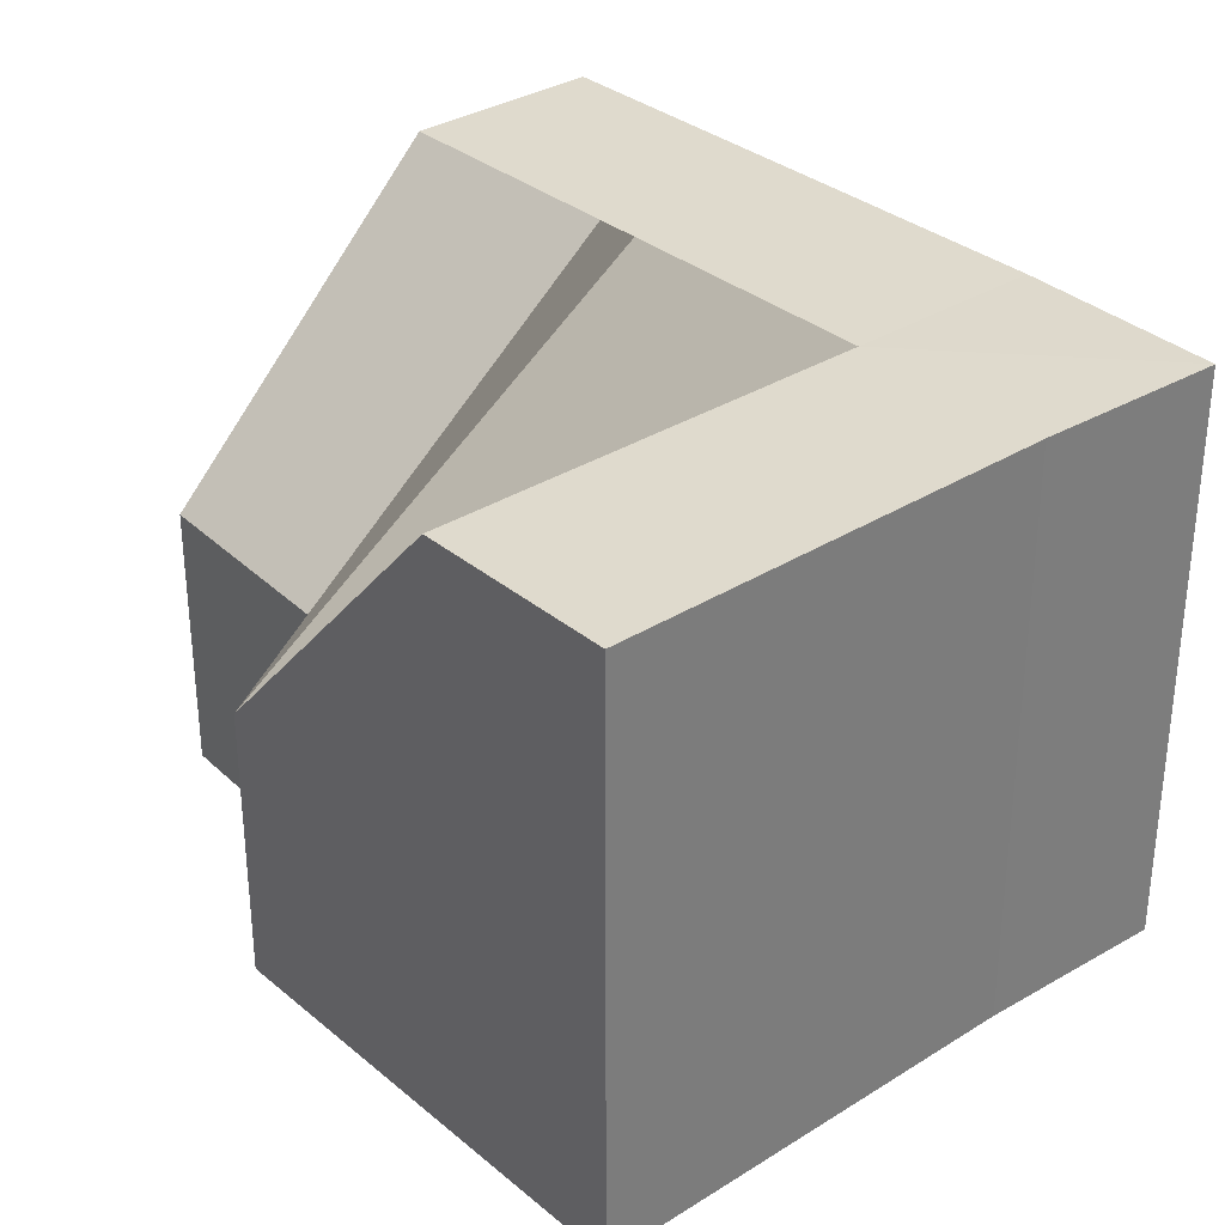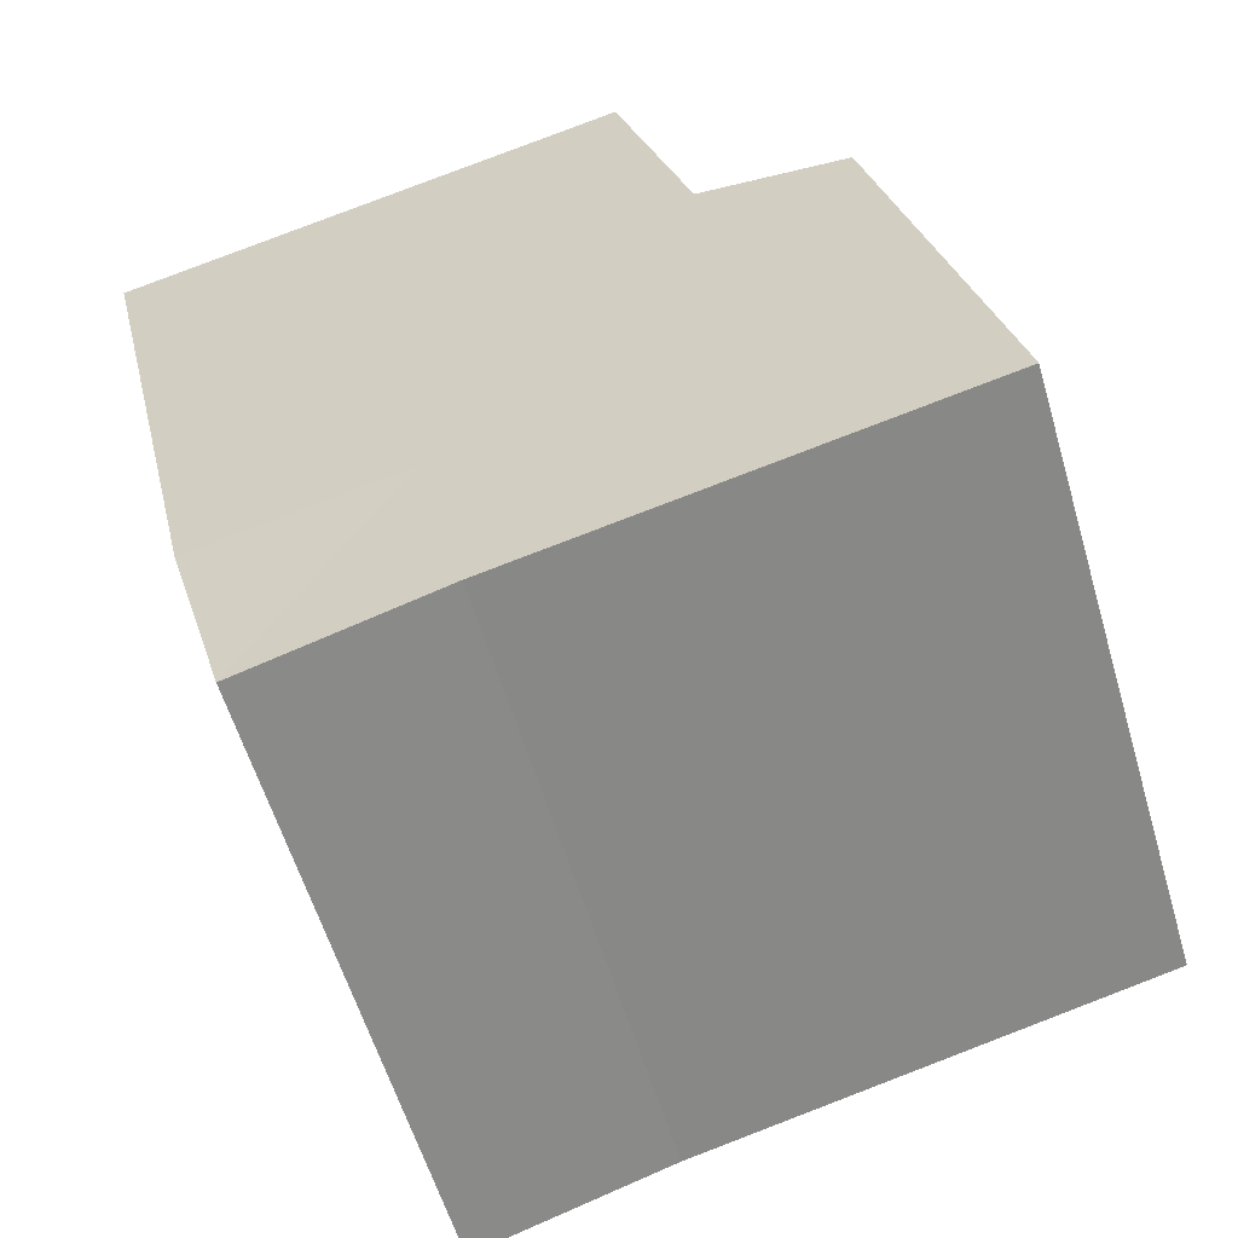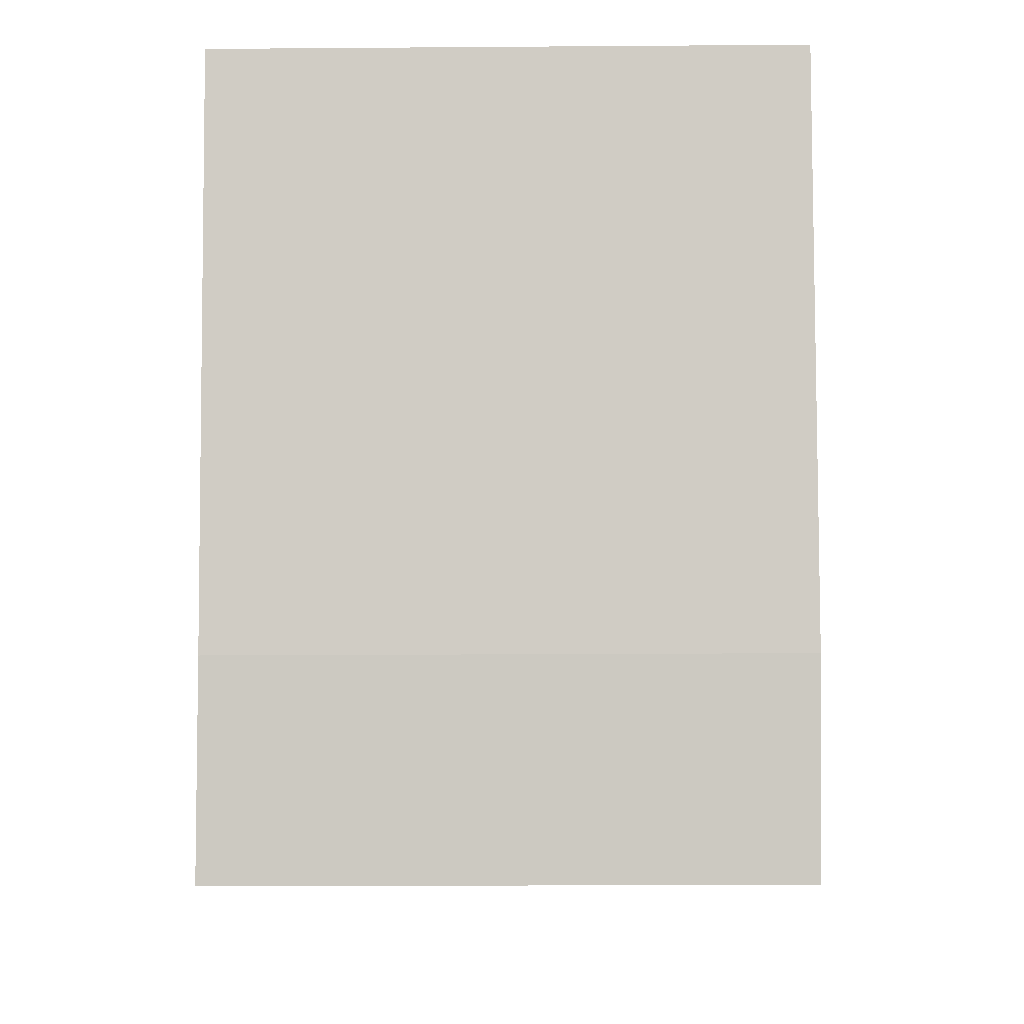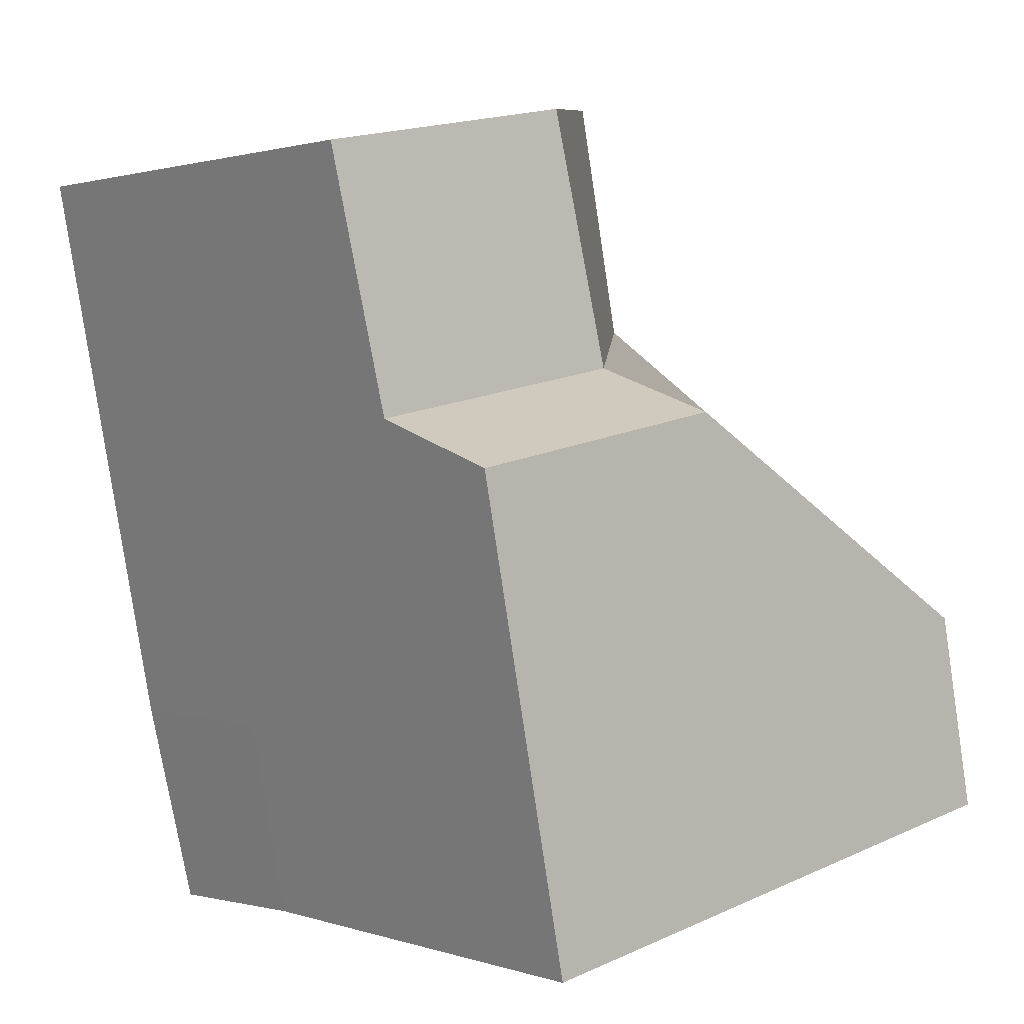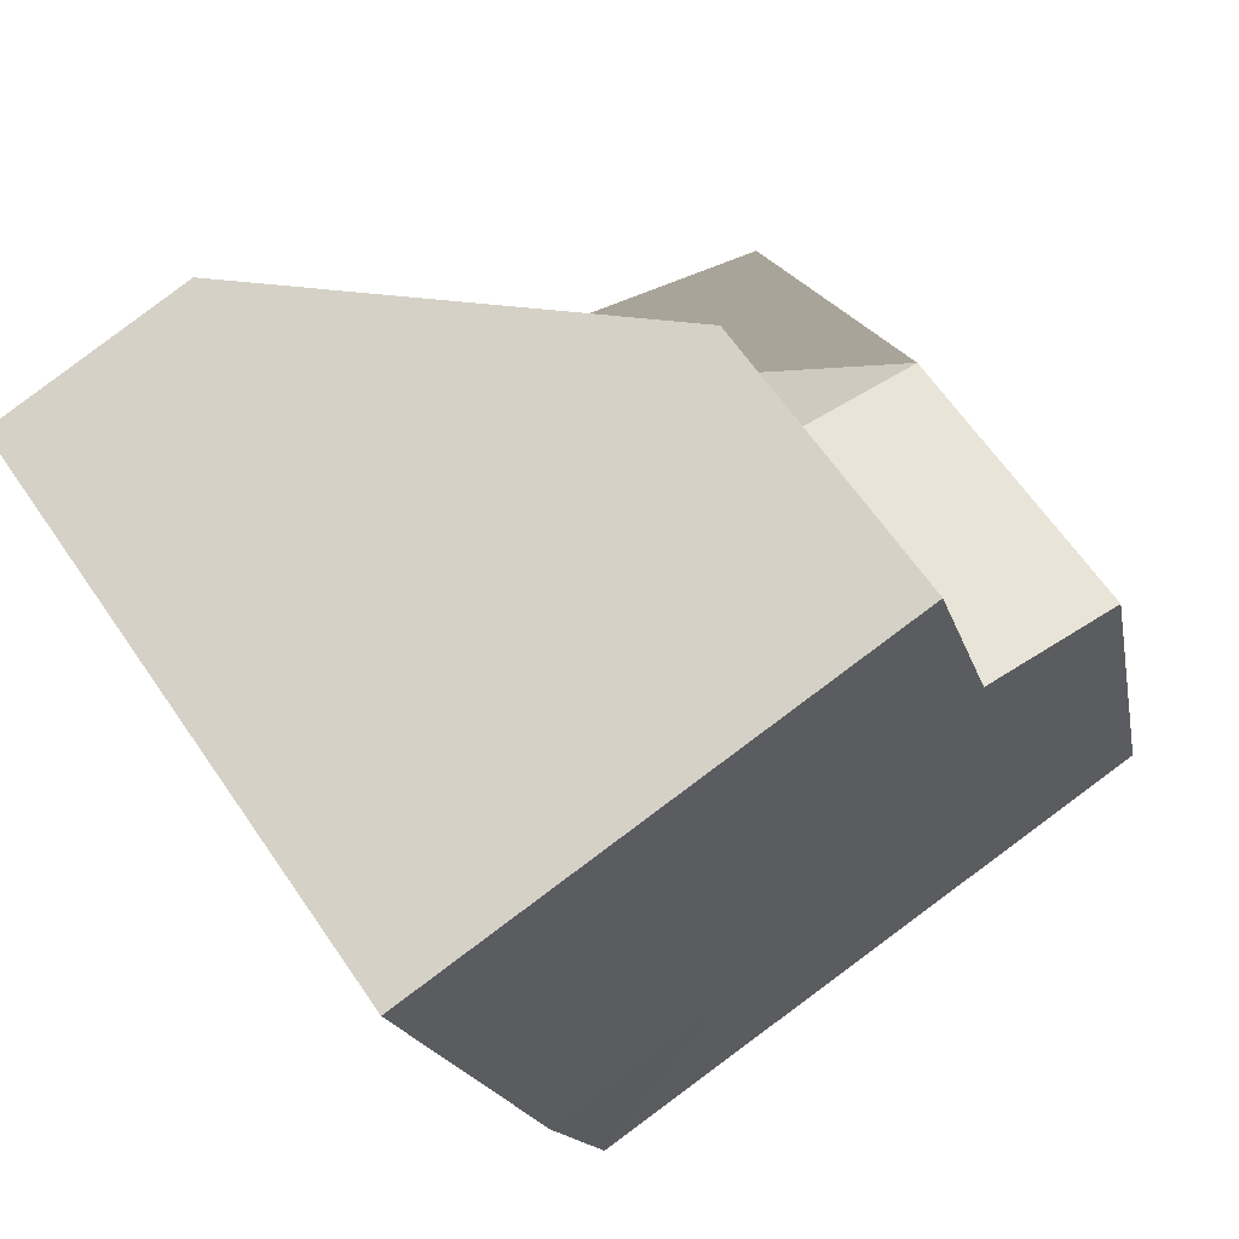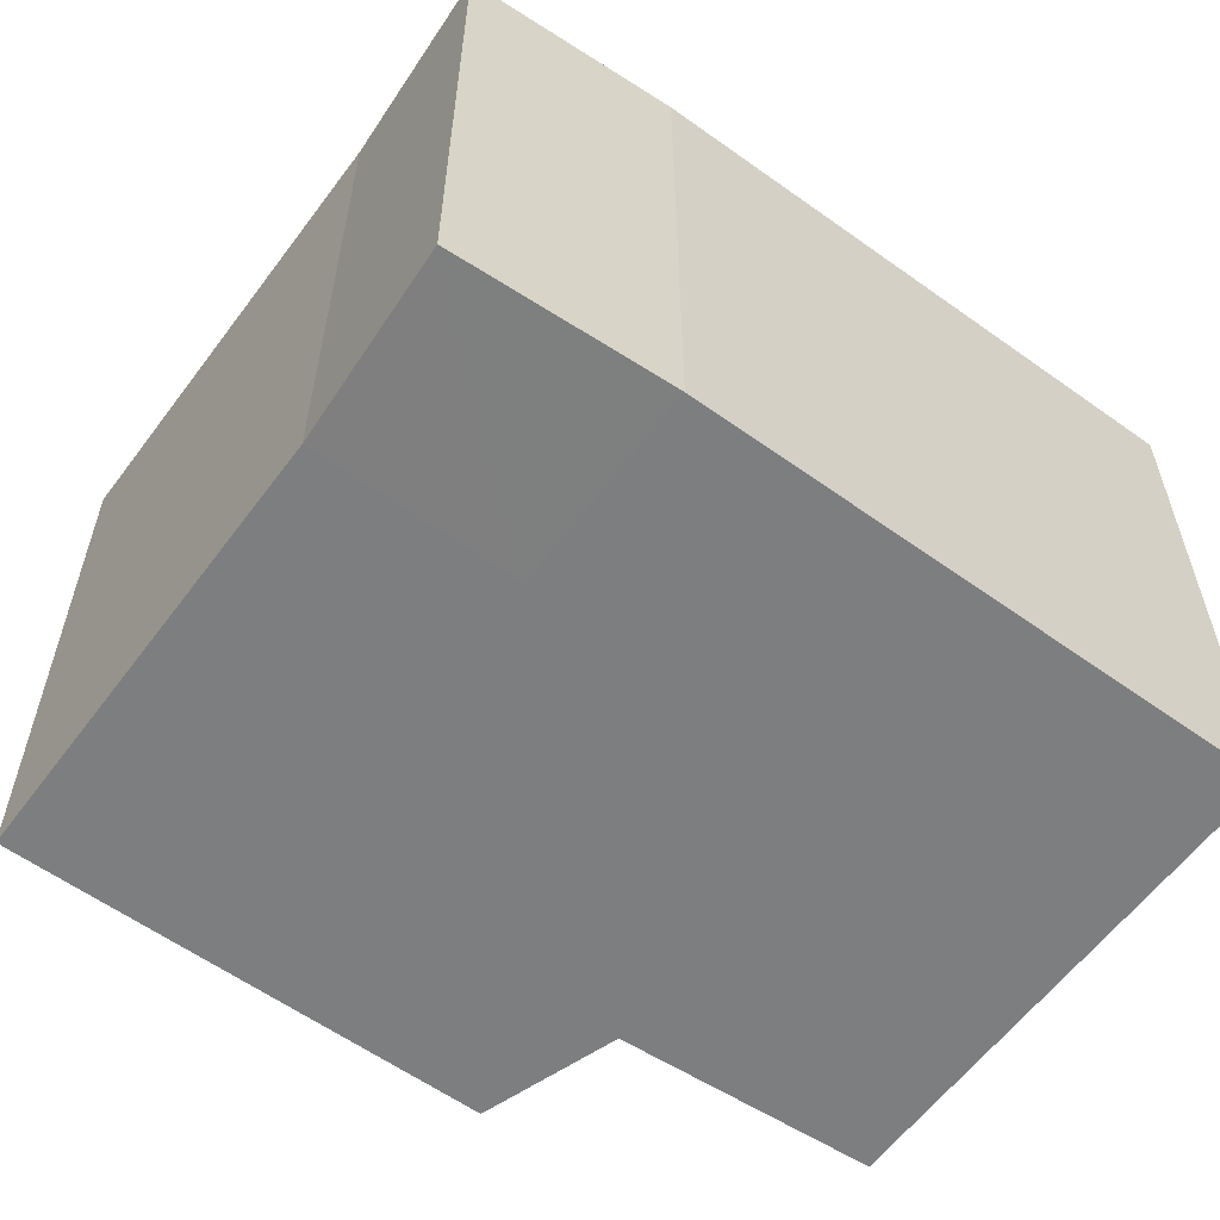
<metadata>
{"format":"obj","ext":"obj","renderer":"f3d","projection":"perspective","resolution":1024,"background":"white","views":[{"elev":32.6,"azim":125.9,"up":"+Y"},{"elev":-58.7,"azim":16.5,"up":"+Z"},{"elev":-19.3,"azim":-89.2,"up":"+Z"},{"elev":18.3,"azim":49.1,"up":"+Z"},{"elev":64.6,"azim":-34.5,"up":"+Z"},{"elev":-59.3,"azim":-139.4,"up":"+Y"}]}
</metadata>
<code>
o Cube_Cube.001
v -1.59 0.5551 -0.3211
v -1.59 2.342 -0.3211
v -1.187 0.5551 -2.067
v -1.187 2.342 -2.067
v -0.6932 0.5551 -0.1147
v -0.6932 1.409 -0.1147
v 0.1645 0.5551 -1.756
v 0.1645 2.342 -1.756
v -1.378 0.5551 -1.24
v -1.378 2.342 -1.24
v -0.02649 0.5551 -0.928
v -0.02649 1.409 -0.928
v -1.41 0.5551 -1.102
v -0.4686 1.409 -0.8841
v -1.41 2.342 -1.102
v -0.4686 0.5551 -0.8841
v -1.989 0.5551 -1.381
v -1.989 2.342 -1.381
v -1.798 2.342 -2.208
v -1.798 0.5551 -2.208
v -1.047 0.5551 -2.678
v -1.047 2.342 -2.678
v 0.3054 2.342 -2.366
v 0.3054 0.5551 -2.366
v -2.021 0.5551 -1.243
v -2.021 2.342 -1.243
v -1.989 2.342 -1.381
v -1.989 0.5551 -1.381
v -2.201 0.5551 -0.462
v -2.201 2.342 -0.462
v -2.021 2.342 -1.243
v -2.021 0.5551 -1.243
v -1.614 0.5618 -2.841
v -1.614 2.348 -2.841
f 16 14 6 5
f 6 2 1
f 13 16 5 1
f 14 15 2 6
f 6 1 5
f 8 4 10 12
f 3 7 11 9
f 7 8 12 11
f 12 10 15 14
f 9 11 16 13
f 11 12 14 16
f 17 18 19 20
f 10 18 17 9
f 4 19 18 10
f 9 17 20 3
f 21 22 23 24
f 8 23 22 4
f 7 24 23 8
f 3 21 24 7
f 25 26 27 28
f 15 26 25 13
f 10 27 26 15
f 9 28 27 10
f 13 25 28 9
f 29 30 31 32
f 2 30 29 1
f 15 31 30 2
f 13 32 31 15
f 1 29 32 13
f 22 21 33 34
f 3 20 33
f 33 20 19
f 21 3 33
f 34 33 19
f 4 34 19
f 22 34 4

</code>
